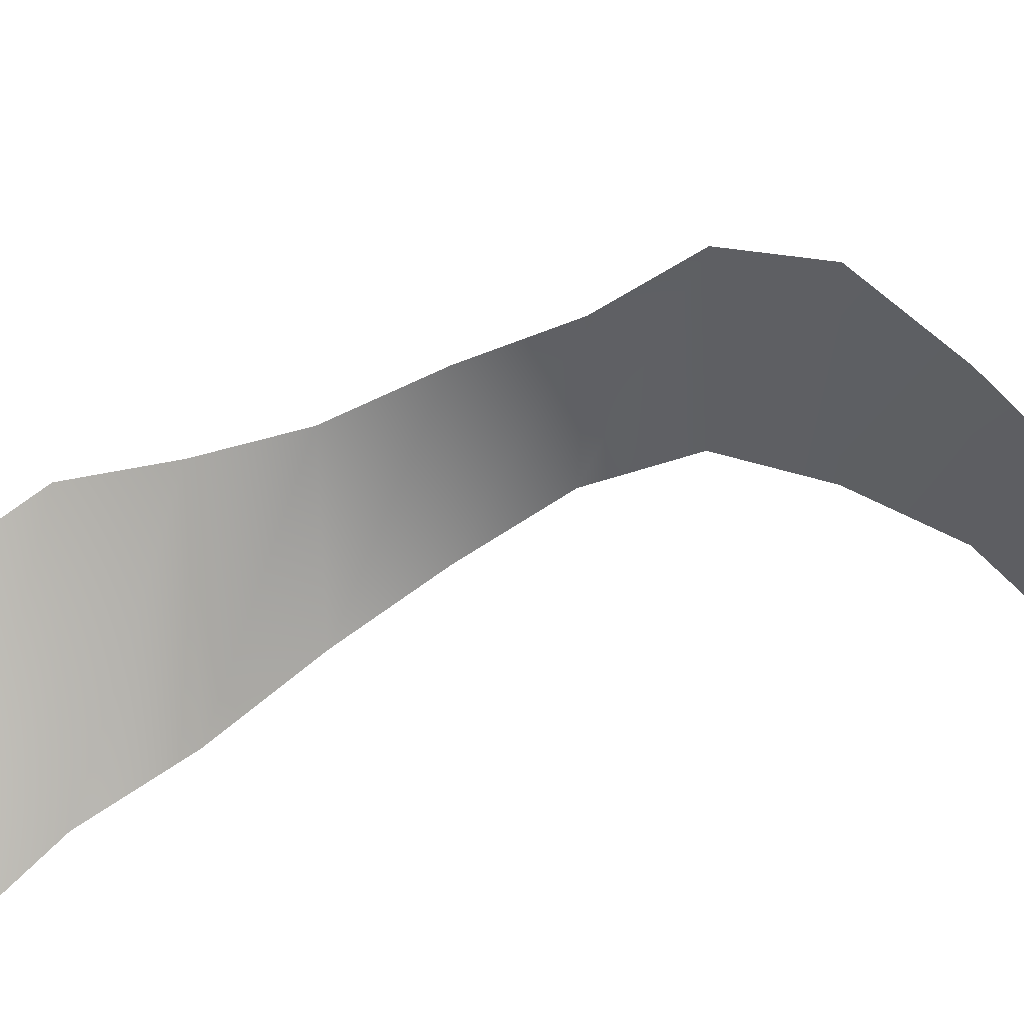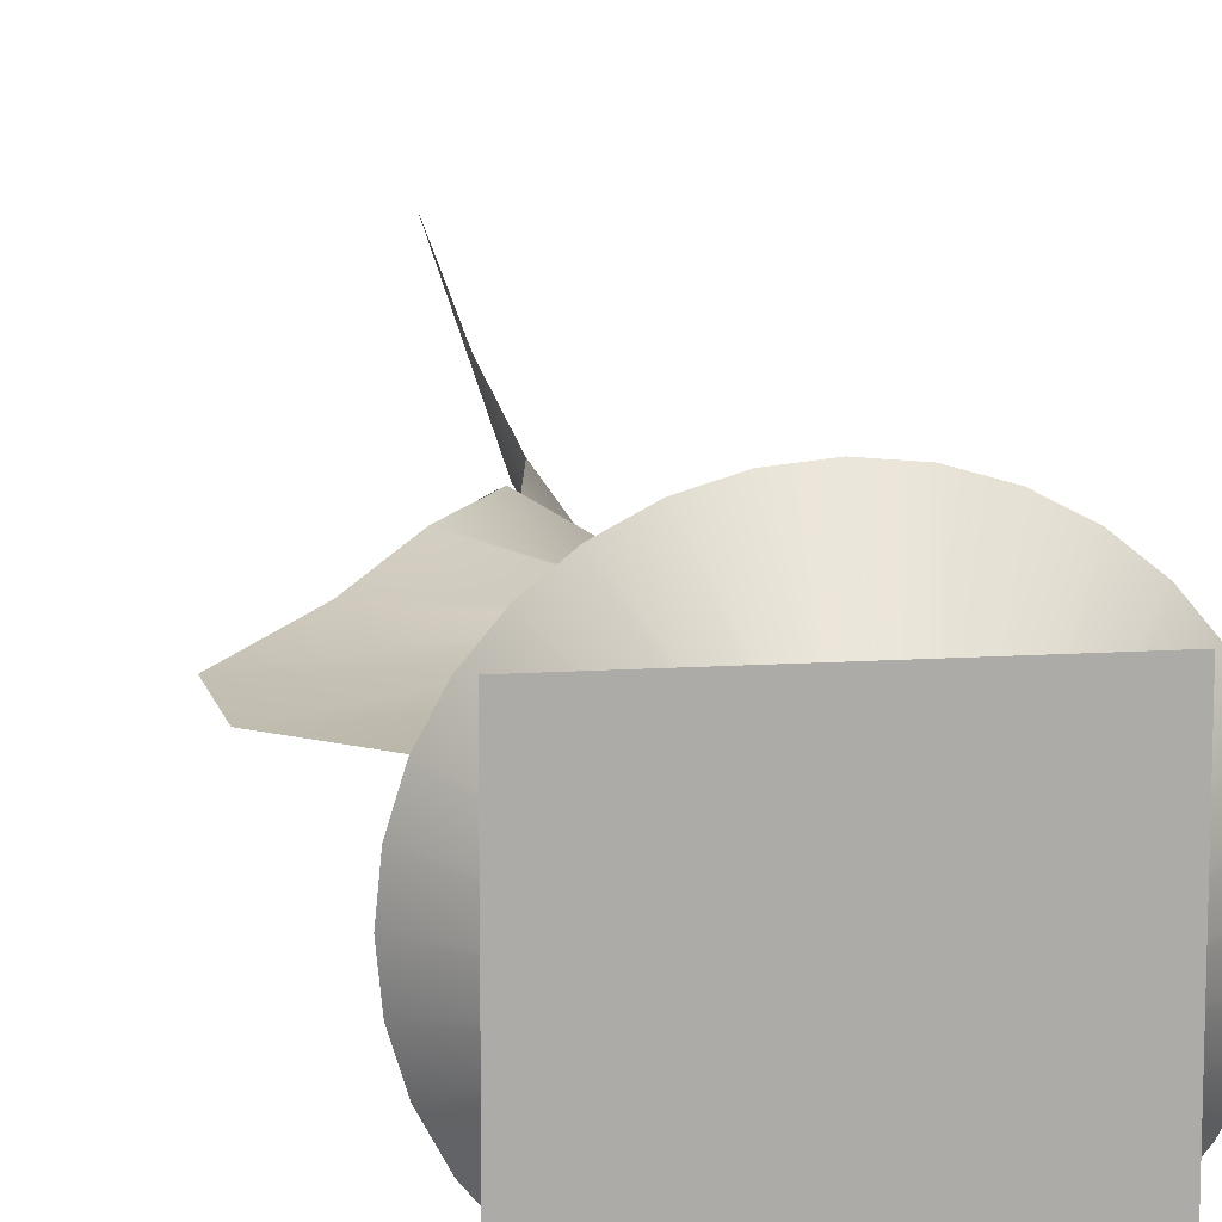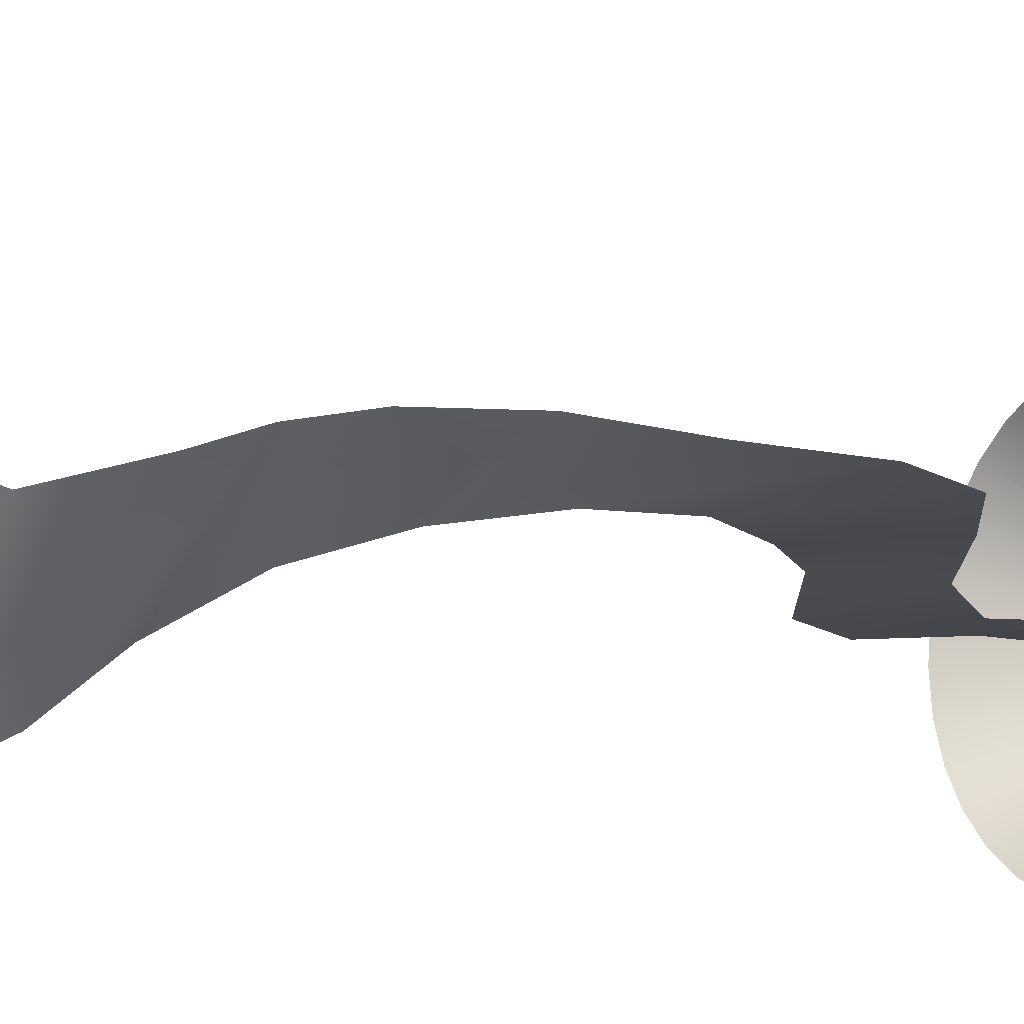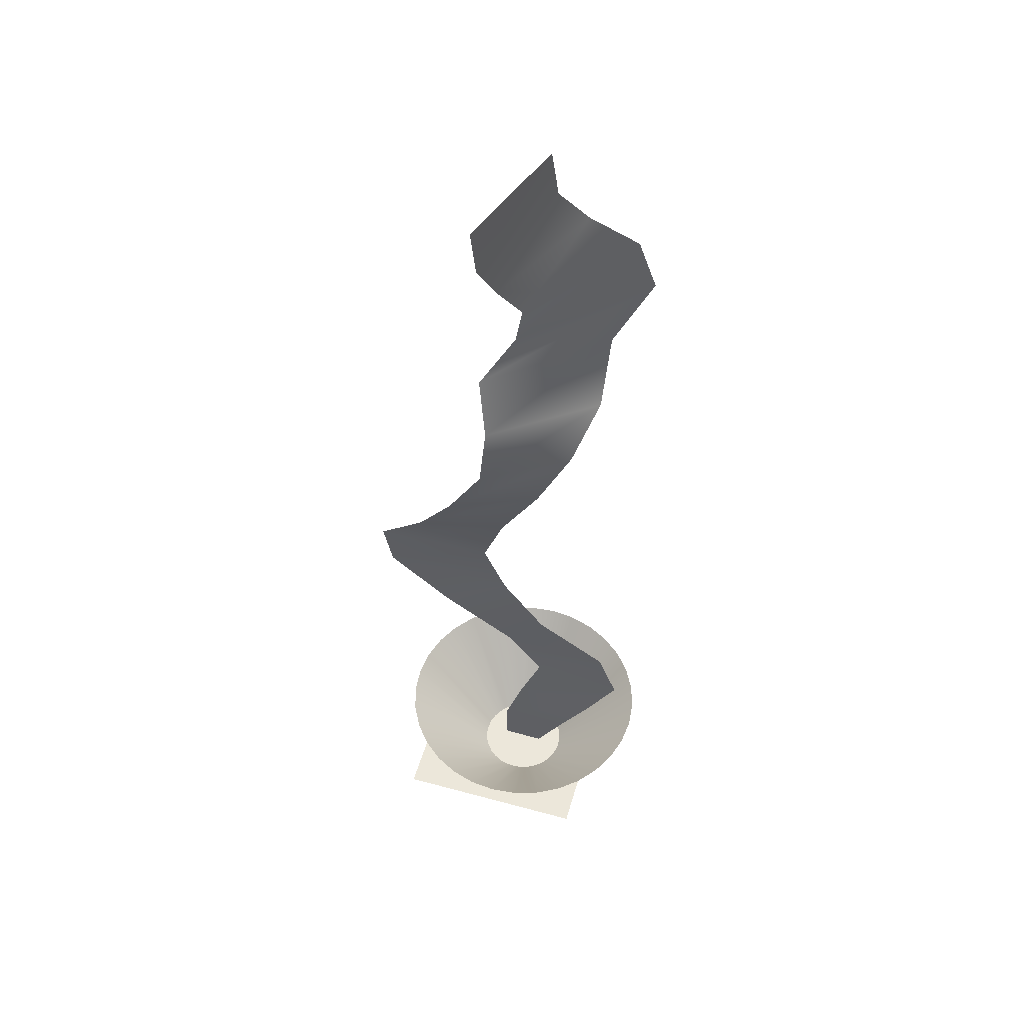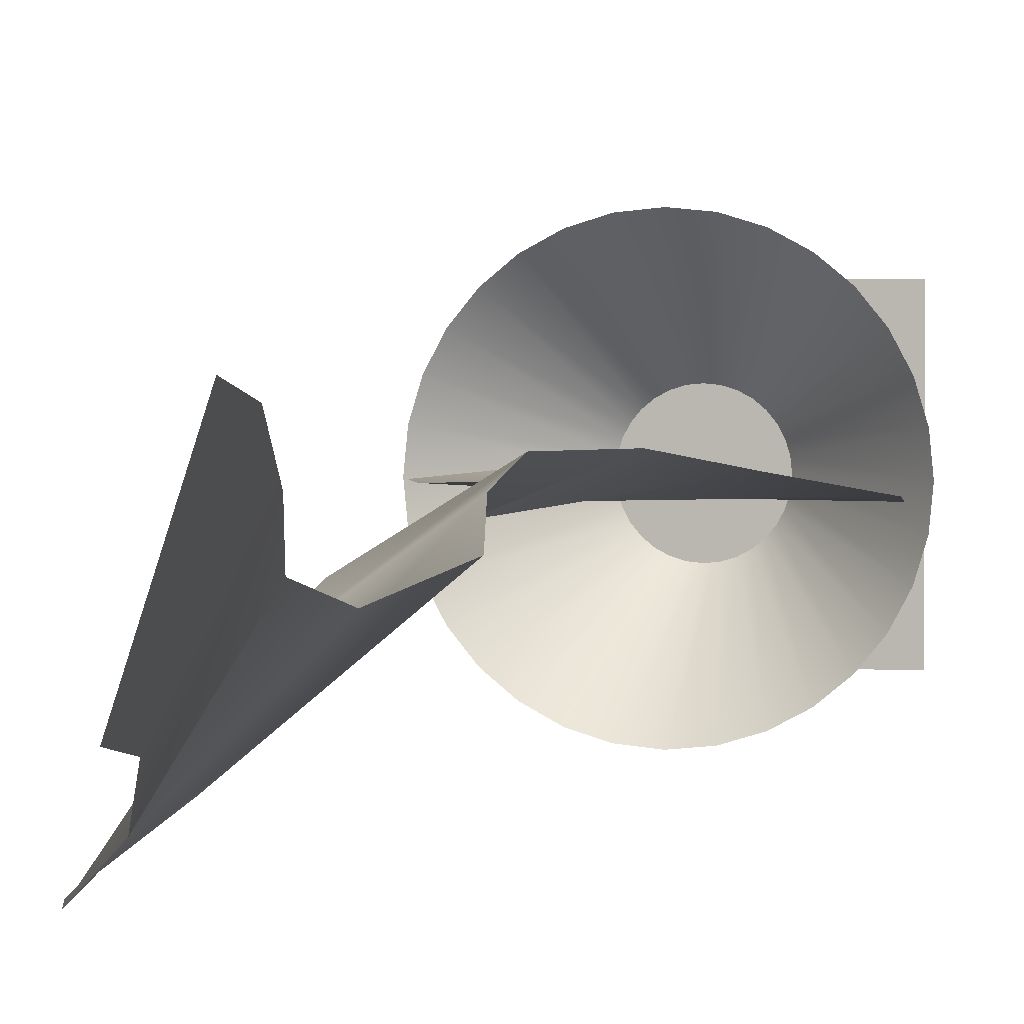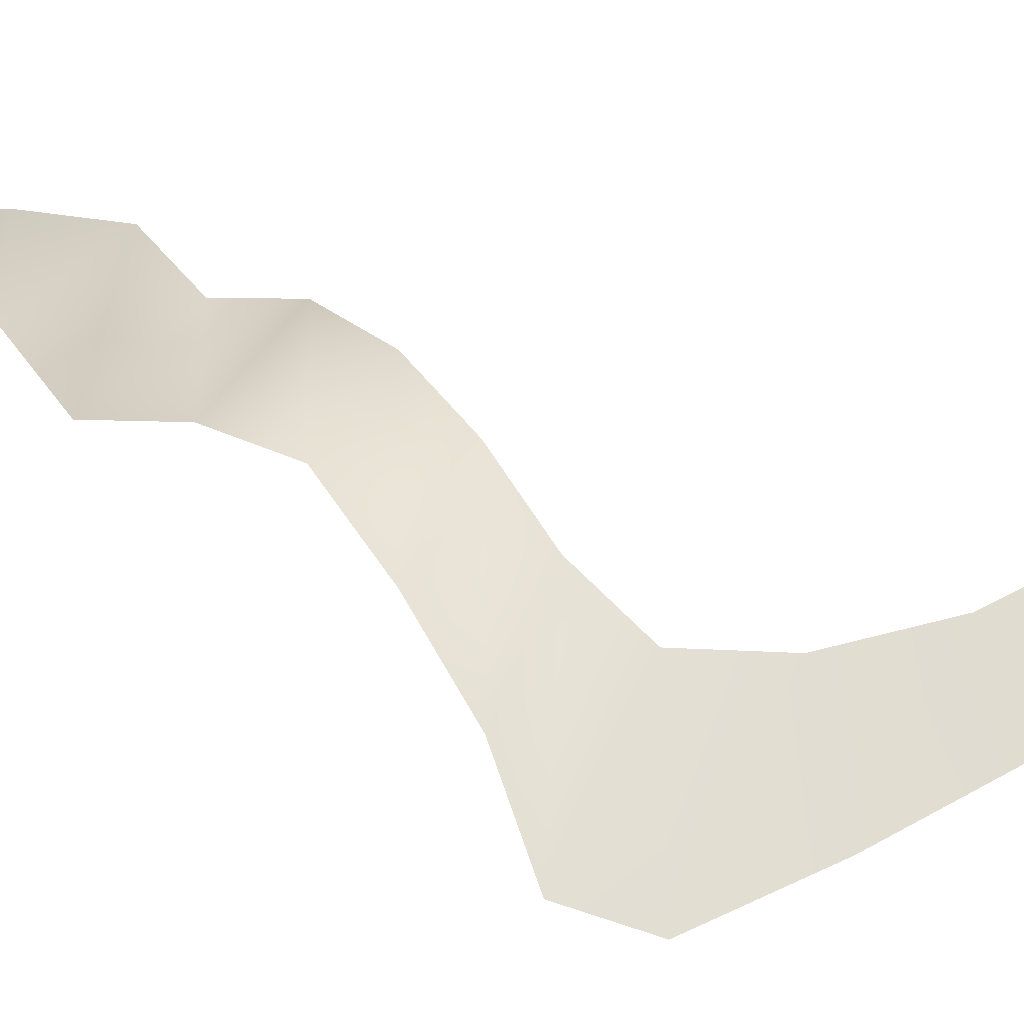
<metadata>
{"format":"obj","ext":"obj","renderer":"f3d","projection":"perspective","resolution":1024,"background":"white","views":[{"elev":-41.1,"azim":-87.4,"up":"+Z"},{"elev":14.2,"azim":-7.9,"up":"+Z"},{"elev":-13.1,"azim":-126.9,"up":"+Z"},{"elev":52.4,"azim":16.3,"up":"+Y"},{"elev":2.3,"azim":-165.7,"up":"+Z"},{"elev":66.7,"azim":-64.9,"up":"+Z"}]}
</metadata>
<code>
o Plane
v -0.1169 -0.001973 -0.01948
v 0.5592 0.008151 -0.004498
v -0.3142 14.51 0.9494
v 0.3142 14.51 -0.9494
v -0.2867 13.66 0.7927
v -0.1388 12.8 0.2997
v 0.1051 11.97 -0.2116
v -0.06679 11.09 -0.4382
v -0.5877 10.22 -0.1654
v -0.3921 9.384 0.1807
v -0.4298 8.529 0.405
v -0.9736 7.605 0.4057
v -1.585 6.702 0.2303
v -2.37 5.923 0.04589
v -2.258 5.101 -0.02081
v -1.246 4.257 0
v -0.04294 3.4 -0.02256
v 0.5278 2.558 -0.06808
v 0.2009 1.701 -0.04217
v -0.1134 0.7167 -0.04342
v 1.042 0.8348 -0.004105
v 1.513 1.703 0.07009
v 2.022 2.545 0.01949
v 1.708 3.39 0.02062
v 0.5866 4.216 0.0693
v -0.1219 5.1 0.01989
v -0.4868 5.966 0.02864
v -0.1622 6.82 0.02438
v 0.4184 7.675 -0.1082
v 0.9029 8.529 -0.4137
v 1.223 9.384 -0.9673
v 1.203 10.22 -1.645
v 1.739 11.09 -2.179
v 1.443 11.97 -2.131
v 0.754 12.8 -1.608
v 0.3909 13.66 -1.081
v -1.569 0 1.569
v 1.569 0 1.569
v -1.569 0 -1.569
v 1.569 0 -1.569
v 0.2402 0.004102 -0.7299
v 0.2402 1.464 -2.119
v 0.3826 0.004102 -0.7159
v 0.6536 1.464 -2.079
v 0.5195 0.004102 -0.6743
v 1.051 1.464 -1.958
v 0.6457 0.004102 -0.6069
v 1.418 1.464 -1.762
v 0.7563 0.004102 -0.5161
v 1.739 1.464 -1.499
v 0.8471 0.004102 -0.4055
v 2.002 1.464 -1.177
v 0.9145 0.004102 -0.2793
v 2.198 1.464 -0.811
v 0.956 0.004102 -0.1424
v 2.319 1.464 -0.4134
v 0.9701 0.004102 -0
v 2.359 1.464 0
v 0.956 0.004102 0.1424
v 2.319 1.464 0.4134
v 0.9145 0.004102 0.2793
v 2.198 1.464 0.811
v 0.8471 0.004102 0.4055
v 2.002 1.464 1.177
v 0.7563 0.004102 0.5161
v 1.739 1.464 1.499
v 0.6457 0.004102 0.6069
v 1.418 1.464 1.762
v 0.5195 0.004102 0.6743
v 1.051 1.464 1.958
v 0.3826 0.004102 0.7159
v 0.6536 1.464 2.079
v 0.2402 0.004102 0.7299
v 0.2402 1.464 2.119
v 0.09778 0.004102 0.7159
v -0.1733 1.464 2.079
v -0.03914 0.004102 0.6743
v -0.5708 1.464 1.958
v -0.1653 0.004102 0.6069
v -0.9372 1.464 1.762
v -0.2759 0.004102 0.5161
v -1.258 1.464 1.499
v -0.3667 0.004102 0.4055
v -1.522 1.464 1.177
v -0.4341 0.004102 0.2793
v -1.718 1.464 0.811
v -0.4757 0.004102 0.1424
v -1.838 1.464 0.4134
v -0.4897 0.004102 -0
v -1.879 1.464 0
v -0.4757 0.004102 -0.1424
v -1.838 1.464 -0.4134
v -0.4341 0.004102 -0.2793
v -1.718 1.464 -0.811
v -0.3667 0.004102 -0.4055
v -1.522 1.464 -1.177
v -0.2759 0.004102 -0.5161
v -1.258 1.464 -1.499
v -0.1653 0.004102 -0.6069
v -0.9372 1.464 -1.762
v -0.03914 0.004102 -0.6743
v -0.5708 1.464 -1.958
v 0.09778 0.004102 -0.7159
v -0.1733 1.464 -2.079
f 5 36 4 3
f 1 2 21 20
f 20 21 22 19
f 19 22 23 18
f 18 23 24 17
f 17 24 25 16
f 16 25 26 15
f 15 26 27 14
f 14 27 28 13
f 13 28 29 12
f 12 29 30 11
f 11 30 31 10
f 10 31 32 9
f 9 32 33 8
f 8 33 34 7
f 7 34 35 6
f 6 35 36 5
f 37 38 40 39
f 41 43 44 42
f 43 45 46 44
f 45 47 48 46
f 47 49 50 48
f 49 51 52 50
f 51 53 54 52
f 53 55 56 54
f 55 57 58 56
f 57 59 60 58
f 59 61 62 60
f 61 63 64 62
f 63 65 66 64
f 65 67 68 66
f 67 69 70 68
f 69 71 72 70
f 71 73 74 72
f 73 75 76 74
f 75 77 78 76
f 77 79 80 78
f 79 81 82 80
f 81 83 84 82
f 83 85 86 84
f 85 87 88 86
f 87 89 90 88
f 89 91 92 90
f 91 93 94 92
f 93 95 96 94
f 95 97 98 96
f 97 99 100 98
f 99 101 102 100
f 101 103 104 102
f 103 41 42 104

</code>
